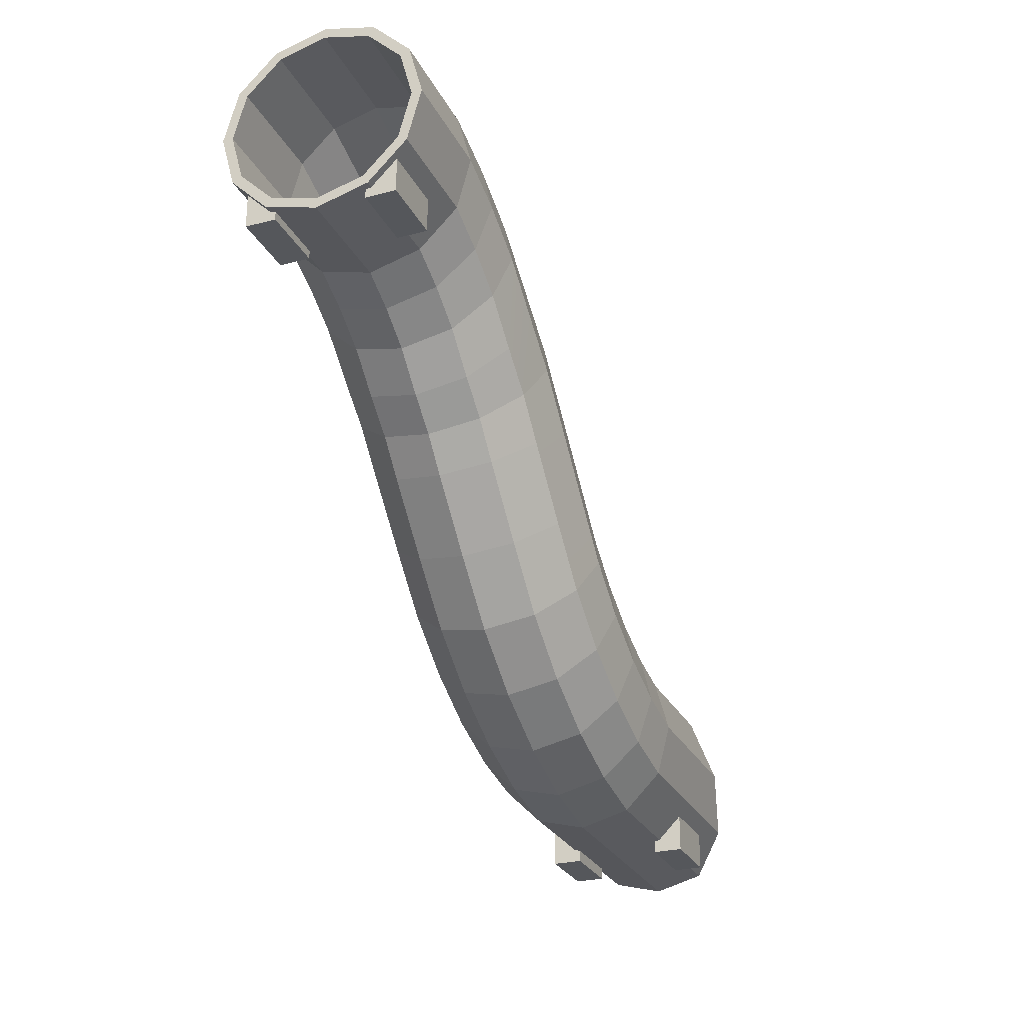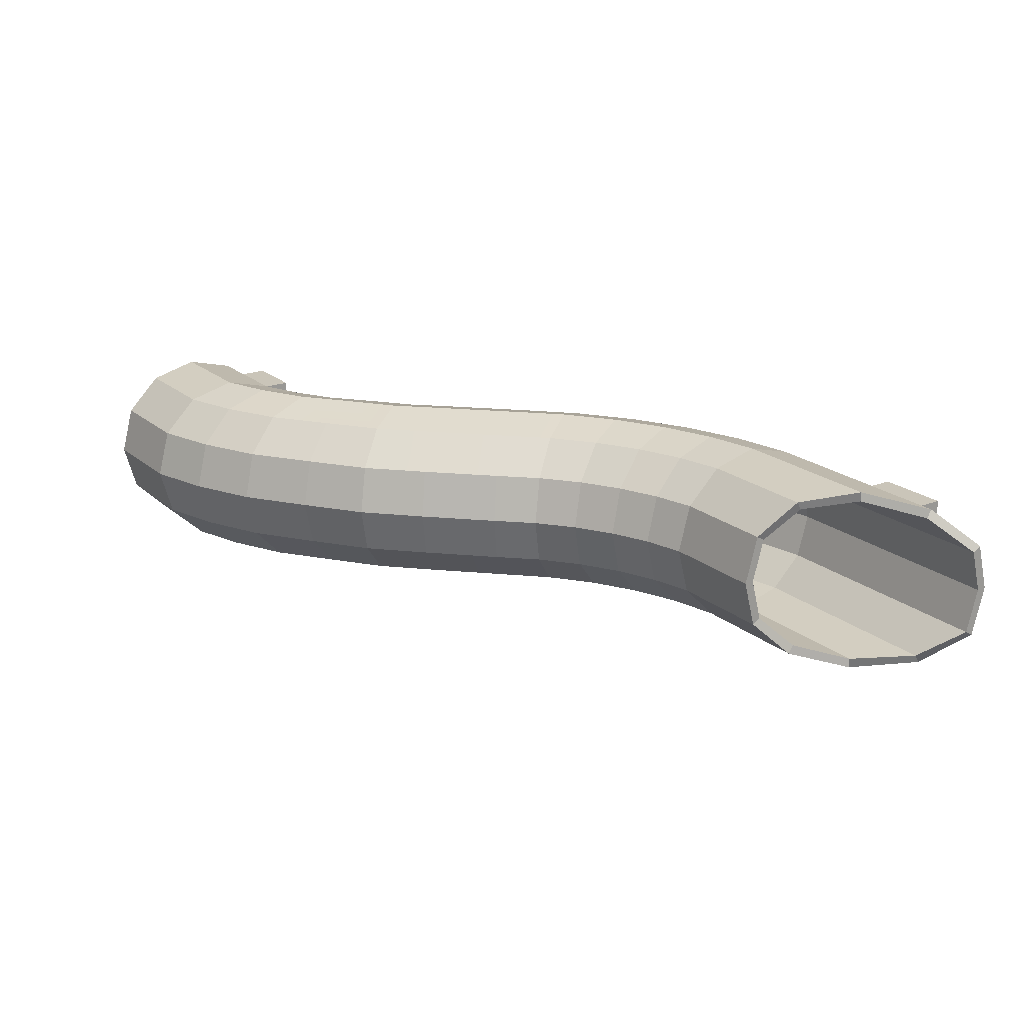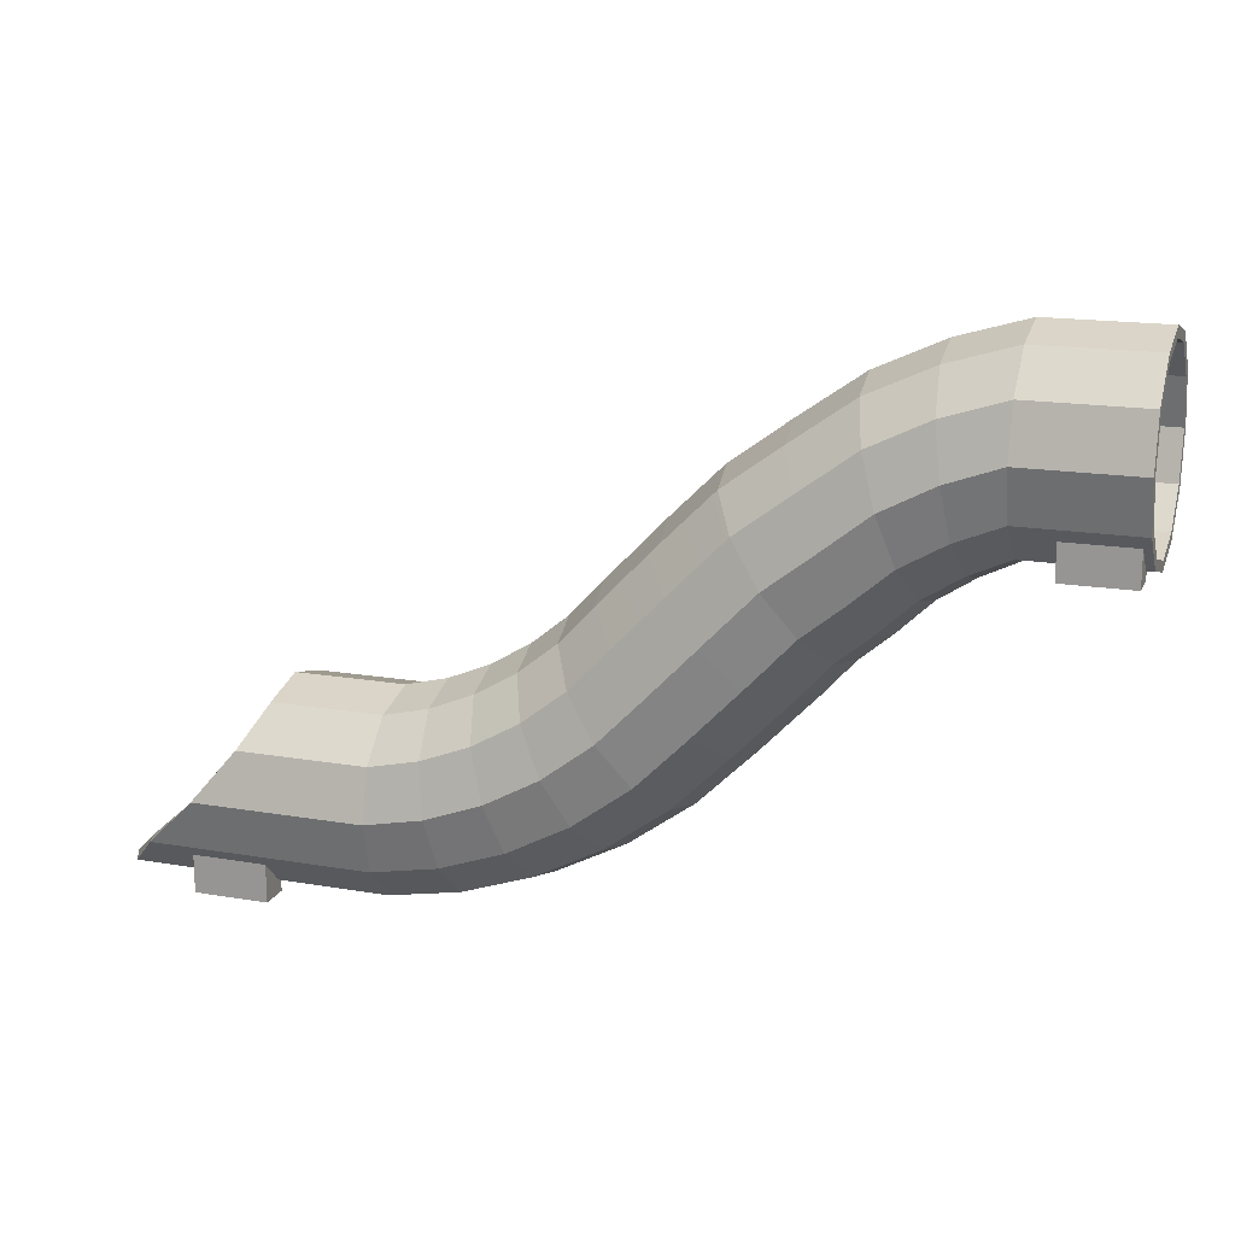
<metadata>
{"format":"obj","ext":"obj","renderer":"f3d","projection":"perspective","resolution":1024,"background":"white","views":[{"elev":-26.8,"azim":111.9,"up":"+Y"},{"elev":20.7,"azim":-124.1,"up":"+Z"},{"elev":16.6,"azim":19.3,"up":"+Y"}]}
</metadata>
<code>
o Slide_1_Cylinder.002
v -3.6 0.6059 -0.54
v -4.52 0.6059 -0.54
v -3.6 0.8759 -0.4677
v -4.3 0.8759 -0.4677
v -3.6 1.074 -0.27
v -4.2 1.074 -0.27
v -3.6 1.146 0
v -4.2 1.146 0
v -3.6 1.074 0.27
v -4.2 1.074 0.27
v -3.6 0.8759 0.4677
v -4.3 0.8759 0.4677
v -3.6 0.6059 0.54
v -4.52 0.6059 0.54
v -3.6 0.3359 0.4677
v -4.8 0.3359 0.4677
v -3.6 0.1382 0.27
v -5 0.1382 0.27
v -3.6 0.06588 0
v -5 0.06588 0
v -3.6 0.1382 -0.27
v -5 0.1382 -0.27
v -3.6 0.3359 -0.4677
v -4.8 0.3359 -0.4677
v -3.6 0.6059 -0.486
v -3.6 0.8489 -0.4209
v -4.3 0.8489 -0.4209
v -4.52 0.6059 -0.486
v -3.6 1.027 -0.243
v -4.2 1.027 -0.243
v -3.6 1.092 0
v -4.2 1.092 0
v -3.6 1.027 0.243
v -4.2 1.027 0.243
v -3.6 0.8489 0.4209
v -4.3 0.8489 0.4209
v -3.6 0.6059 0.486
v -4.52 0.6059 0.486
v -3.6 0.3629 0.4209
v -4.8 0.3629 0.4209
v -3.6 0.185 0.243
v -5 0.185 0.243
v -3.6 0.1199 0
v -5 0.1199 0
v -3.6 0.185 -0.243
v -5 0.185 -0.243
v -3.6 0.3629 -0.4209
v -4.8 0.3629 -0.4209
v -3.287 0.6705 -0.54
v -3.329 0.9372 -0.4677
v -3.36 1.132 -0.27
v -3.372 1.204 0
v -3.36 1.132 0.27
v -3.329 0.9372 0.4677
v -3.287 0.6705 0.54
v -3.245 0.4038 0.4677
v -3.214 0.2086 0.27
v -3.203 0.1372 0
v -3.214 0.2086 -0.27
v -3.245 0.4038 -0.4677
v -3.287 0.6705 -0.486
v -3.325 0.9105 -0.4209
v -3.353 1.086 -0.243
v -3.363 1.151 0
v -3.353 1.086 0.243
v -3.325 0.9105 0.4209
v -3.287 0.6705 0.486
v -3.249 0.4305 0.4209
v -3.221 0.2548 0.243
v -3.211 0.1905 0
v -3.221 0.2548 -0.243
v -3.249 0.4305 -0.4209
v -2.982 0.7838 -0.54
v -3.065 1.041 -0.4677
v -3.126 1.229 -0.27
v -3.149 1.297 0
v -3.126 1.229 0.27
v -3.065 1.041 0.4677
v -2.982 0.7838 0.54
v -2.899 0.527 0.4677
v -2.837 0.339 0.27
v -2.815 0.2702 0
v -2.837 0.339 -0.27
v -2.899 0.527 -0.4677
v -2.982 0.7838 -0.486
v -3.057 1.015 -0.4209
v -3.112 1.184 -0.243
v -3.132 1.246 0
v -3.112 1.184 0.243
v -3.057 1.015 0.4209
v -2.982 0.7838 0.486
v -2.907 0.5527 0.4209
v -2.852 0.3835 0.243
v -2.832 0.3216 0
v -2.852 0.3835 -0.243
v -2.907 0.5527 -0.4209
v -2.692 0.9439 -0.54
v -2.815 1.184 -0.4677
v -2.904 1.361 -0.27
v -2.937 1.425 0
v -2.904 1.361 0.27
v -2.815 1.184 0.4677
v -2.692 0.9439 0.54
v -2.569 0.7033 0.4677
v -2.48 0.5272 0.27
v -2.447 0.4627 0
v -2.48 0.5272 -0.27
v -2.569 0.7033 -0.4677
v -2.692 0.9439 -0.486
v -2.802 1.16 -0.4209
v -2.883 1.319 -0.243
v -2.913 1.377 0
v -2.883 1.319 0.243
v -2.802 1.16 0.4209
v -2.692 0.9439 0.486
v -2.582 0.7274 0.4209
v -2.501 0.5689 0.243
v -2.471 0.5108 0
v -2.501 0.5689 -0.243
v -2.582 0.7274 -0.4209
v -2.424 1.148 -0.54
v -2.583 1.366 -0.4677
v -2.699 1.526 -0.27
v -2.742 1.585 0
v -2.699 1.526 0.27
v -2.583 1.366 0.4677
v -2.424 1.148 0.54
v -2.266 0.9294 0.4677
v -2.15 0.7695 0.27
v -2.107 0.711 0
v -2.15 0.7695 -0.27
v -2.266 0.9294 -0.4677
v -2.424 1.148 -0.486
v -2.567 1.344 -0.4209
v -2.672 1.488 -0.243
v -2.71 1.541 0
v -2.672 1.488 0.243
v -2.567 1.344 0.4209
v -2.424 1.148 0.486
v -2.282 0.9513 0.4209
v -2.177 0.8073 0.243
v -2.139 0.7547 0
v -2.177 0.8073 -0.243
v -2.282 0.9513 -0.4209
v -2.186 1.392 -0.54
v -2.377 1.583 -0.4677
v -2.516 1.722 -0.27
v -2.568 1.774 0
v -2.516 1.722 0.27
v -2.377 1.583 0.4677
v -2.186 1.392 0.54
v -1.995 1.201 0.4677
v -1.855 1.061 0.27
v -1.804 1.01 0
v -1.855 1.061 -0.27
v -1.995 1.201 -0.4677
v -2.186 1.392 -0.486
v -2.358 1.563 -0.4209
v -2.483 1.689 -0.243
v -2.529 1.735 0
v -2.483 1.689 0.243
v -2.358 1.563 0.4209
v -2.186 1.392 0.486
v -2.014 1.22 0.4209
v -1.888 1.094 0.243
v -1.842 1.048 0
v -1.888 1.094 -0.243
v -2.014 1.22 -0.4209
v 0 2.586 -0.54
v -0.6 2.586 -0.54
v 0 2.856 -0.4677
v -0.6 2.856 -0.4677
v 0 3.054 -0.27
v -0.6 3.054 -0.27
v 0 3.126 1e-06
v -0.6 3.126 0
v 0 3.054 0.27
v -0.6 3.054 0.27
v 0 2.856 0.4677
v -0.6 2.856 0.4677
v 0 2.586 0.54
v -0.6 2.586 0.54
v 0 2.316 0.4677
v -0.6 2.316 0.4677
v 0 2.118 0.27
v -0.6 2.118 0.27
v 0 2.046 1e-06
v -0.6 2.046 0
v 0 2.118 -0.27
v -0.6 2.118 -0.27
v 0 2.316 -0.4677
v -0.6 2.316 -0.4677
v 0 2.586 -0.486
v 0 2.829 -0.4209
v -0.6 2.829 -0.4209
v -0.6 2.586 -0.486
v 0 3.007 -0.243
v -0.6 3.007 -0.243
v 0 3.072 1e-06
v -0.6 3.072 0
v 0 3.007 0.243
v -0.6 3.007 0.243
v 0 2.829 0.4209
v -0.6 2.829 0.4209
v 0 2.586 0.486
v -0.6 2.586 0.486
v 0 2.343 0.4209
v -0.6 2.343 0.4209
v 0 2.165 0.243
v -0.6 2.165 0.243
v 0 2.1 1e-06
v -0.6 2.1 0
v 0 2.165 -0.243
v -0.6 2.165 -0.243
v 0 2.343 -0.4209
v -0.6 2.343 -0.4209
v -0.8816 2.484 -0.54
v -0.9238 2.75 -0.4677
v -0.9547 2.946 -0.27
v -0.9661 3.017 0
v -0.9547 2.946 0.27
v -0.9238 2.75 0.4677
v -0.8816 2.484 0.54
v -0.8393 2.217 0.4677
v -0.8084 2.022 0.27
v -0.7971 1.95 0
v -0.8084 2.022 -0.27
v -0.8393 2.217 -0.4677
v -0.9196 2.724 -0.4209
v -0.8816 2.484 -0.486
v -0.9474 2.899 -0.243
v -0.9576 2.964 0
v -0.9474 2.899 0.243
v -0.9196 2.724 0.4209
v -0.8816 2.484 0.486
v -0.8436 2.244 0.4209
v -0.8157 2.068 0.243
v -0.8056 2.004 0
v -0.8157 2.068 -0.243
v -0.8436 2.244 -0.4209
v -1.156 2.338 -0.54
v -1.24 2.595 -0.4677
v -1.301 2.783 -0.27
v -1.323 2.851 0
v -1.301 2.783 0.27
v -1.24 2.595 0.4677
v -1.156 2.338 0.54
v -1.073 2.081 0.4677
v -1.012 1.893 0.27
v -0.9894 1.824 0
v -1.012 1.893 -0.27
v -1.073 2.081 -0.4677
v -1.231 2.569 -0.4209
v -1.156 2.338 -0.486
v -1.286 2.738 -0.243
v -1.306 2.8 0
v -1.286 2.738 0.243
v -1.231 2.569 0.4209
v -1.156 2.338 0.486
v -1.081 2.107 0.4209
v -1.026 1.937 0.243
v -1.006 1.876 0
v -1.026 1.937 -0.243
v -1.081 2.107 -0.4209
v -1.417 2.13 -0.54
v -1.54 2.37 -0.4677
v -1.629 2.546 -0.27
v -1.662 2.611 0
v -1.629 2.546 0.27
v -1.54 2.37 0.4677
v -1.417 2.13 0.54
v -1.295 1.889 0.4677
v -1.205 1.713 0.27
v -1.172 1.649 0
v -1.205 1.713 -0.27
v -1.295 1.889 -0.4677
v -1.528 2.346 -0.4209
v -1.417 2.13 -0.486
v -1.608 2.505 -0.243
v -1.638 2.563 0
v -1.608 2.505 0.243
v -1.528 2.346 0.4209
v -1.417 2.13 0.486
v -1.307 1.913 0.4209
v -1.226 1.755 0.243
v -1.197 1.697 0
v -1.226 1.755 -0.243
v -1.307 1.913 -0.4209
v -1.658 1.942 -0.54
v -1.817 2.161 -0.4677
v -1.933 2.32 -0.27
v -1.975 2.379 0
v -1.933 2.32 0.27
v -1.817 2.161 0.4677
v -1.658 1.942 0.54
v -1.499 1.724 0.4677
v -1.383 1.564 0.27
v -1.341 1.505 0
v -1.383 1.564 -0.27
v -1.499 1.724 -0.4677
v -1.801 2.139 -0.4209
v -1.658 1.942 -0.486
v -1.905 2.283 -0.243
v -1.944 2.335 0
v -1.905 2.283 0.243
v -1.801 2.139 0.4209
v -1.658 1.942 0.486
v -1.515 1.746 0.4209
v -1.411 1.602 0.243
v -1.372 1.549 0
v -1.411 1.602 -0.243
v -1.515 1.746 -0.4209
v -1.873 1.719 -0.54
v -2.064 1.91 -0.4677
v -2.203 2.049 -0.27
v -2.255 2.101 0
v -2.203 2.049 0.27
v -2.064 1.91 0.4677
v -1.873 1.719 0.54
v -1.682 1.528 0.4677
v -1.542 1.388 0.27
v -1.491 1.337 0
v -1.542 1.388 -0.27
v -1.682 1.528 -0.4677
v -2.045 1.891 -0.4209
v -1.873 1.719 -0.486
v -2.17 2.016 -0.243
v -2.216 2.062 0
v -2.17 2.016 0.243
v -2.045 1.891 0.4209
v -1.873 1.719 0.486
v -1.701 1.547 0.4209
v -1.575 1.421 0.243
v -1.529 1.375 0
v -1.575 1.421 -0.243
v -1.701 1.547 -0.4209
v -4 0.6059 -0.54
v -4 0.8759 -0.4677
v -4 1.074 -0.27
v -4 1.146 0
v -4 1.074 0.27
v -4 0.8759 0.4677
v -4 0.6059 0.54
v -4 0.3359 0.4677
v -4 0.1382 0.27
v -4 0.06588 0
v -4 0.1382 -0.27
v -4 0.3359 -0.4677
v -0.4 2.066 -0.24
v -0.4 2.146 -0.24
v -0.4 2.066 -0.4
v -0.4 2.146 -0.4
v -0.04 2.066 -0.24
v -0.04 2.146 -0.24
v -0.04 2.066 -0.4
v -0.04 2.146 -0.4
v -0.4 2.066 0.4
v -0.4 2.146 0.4
v -0.4 2.066 0.24
v -0.4 2.146 0.24
v -0.04 2.066 0.4
v -0.04 2.146 0.4
v -0.04 2.066 0.24
v -0.04 2.146 0.24
v -0.4 2.148 -0.24
v -0.4 2.293 -0.4
v -0.04 2.293 -0.4
v -0.04 2.148 -0.24
v -0.4 2.293 0.4
v -0.4 2.148 0.24
v -0.04 2.148 0.24
v -0.04 2.293 0.4
v -4.6 0.06588 -0.24
v -4.6 0.1459 -0.24
v -4.6 0.06588 -0.4
v -4.6 0.1459 -0.4
v -4.2 0.06588 -0.24
v -4.2 0.1459 -0.24
v -4.2 0.06588 -0.4
v -4.2 0.1459 -0.4
v -4.6 0.06588 0.4
v -4.6 0.1459 0.4
v -4.6 0.06588 0.24
v -4.6 0.1459 0.24
v -4.2 0.06588 0.4
v -4.2 0.1459 0.4
v -4.2 0.06588 0.24
v -4.2 0.1459 0.24
v -4.6 0.1483 -0.24
v -4.6 0.2931 -0.4
v -4.2 0.2931 -0.4
v -4.2 0.1483 -0.24
v -4.6 0.2931 0.4
v -4.6 0.1483 0.24
v -4.2 0.1483 0.24
v -4.2 0.2931 0.4
f 19 21 59 58
f 9 11 54 53
f 3 5 51 50
f 53 54 78 77
f 68 67 91 92
f 67 66 90 91
f 58 59 83 82
f 66 65 89 90
f 50 51 75 74
f 61 72 96 85
f 57 58 82 81
f 1 3 50 49
f 11 13 55 54
f 17 19 58 57
f 89 88 112 113
f 73 74 98 97
f 96 95 119 120
f 88 87 111 112
f 95 94 118 119
f 87 86 110 111
f 94 93 117 118
f 78 79 103 102
f 86 85 109 110
f 93 92 116 117
f 69 68 92 93
f 62 61 85 86
f 54 55 79 78
f 70 69 93 94
f 63 62 86 87
f 71 70 94 95
f 64 63 87 88
f 72 71 95 96
f 49 50 74 73
f 65 64 88 89
f 101 102 126 125
f 116 115 139 140
f 115 114 138 139
f 106 107 131 130
f 114 113 137 138
f 98 99 123 122
f 109 120 144 133
f 105 106 130 129
f 81 82 106 105
f 85 96 120 109
f 74 75 99 98
f 90 89 113 114
f 82 83 107 106
f 91 90 114 115
f 92 91 115 116
f 77 78 102 101
f 129 130 154 153
f 137 136 160 161
f 121 122 146 145
f 144 143 167 168
f 136 135 159 160
f 143 142 166 167
f 135 134 158 159
f 142 141 165 166
f 126 127 151 150
f 134 133 157 158
f 117 116 140 141
f 110 109 133 134
f 102 103 127 126
f 118 117 141 142
f 111 110 134 135
f 119 118 142 143
f 112 111 135 136
f 120 119 143 144
f 97 98 122 121
f 113 112 136 137
f 133 144 168 157
f 122 123 147 146
f 138 137 161 162
f 130 131 155 154
f 139 138 162 163
f 140 139 163 164
f 125 126 150 149
f 141 140 164 165
f 229 231 255 253
f 237 238 262 261
f 223 222 246 247
f 230 229 253 254
f 236 237 261 260
f 222 221 245 246
f 235 236 260 259
f 234 235 259 258
f 251 250 274 275
f 257 258 282 281
f 243 242 266 267
f 264 254 278 288
f 250 249 273 274
f 256 257 281 280
f 242 241 265 266
f 263 264 288 287
f 255 256 280 279
f 262 263 287 286
f 238 239 263 262
f 231 232 256 255
f 239 240 264 263
f 218 217 241 242
f 232 233 257 256
f 226 225 249 250
f 240 230 254 264
f 219 218 242 243
f 233 234 258 257
f 227 226 250 251
f 277 279 303 301
f 285 286 310 309
f 271 270 294 295
f 278 277 301 302
f 284 285 309 308
f 270 269 293 294
f 283 284 308 307
f 282 283 307 306
f 258 259 283 282
f 259 260 284 283
f 246 245 269 270
f 260 261 285 284
f 254 253 277 278
f 247 246 270 271
f 261 262 286 285
f 253 255 279 277
f 299 298 322 323
f 305 306 330 329
f 291 290 314 315
f 312 302 326 336
f 298 297 321 322
f 304 305 329 328
f 290 289 313 314
f 311 312 336 335
f 303 304 328 327
f 310 311 335 334
f 286 287 311 310
f 279 280 304 303
f 287 288 312 311
f 266 265 289 290
f 280 281 305 304
f 274 273 297 298
f 288 278 302 312
f 267 266 290 291
f 281 282 306 305
f 275 274 298 299
f 306 307 331 330
f 307 308 332 331
f 294 293 317 318
f 308 309 333 332
f 302 301 325 326
f 295 294 318 319
f 309 310 334 333
f 301 303 327 325
f 325 327 159 158
f 327 328 160 159
f 328 329 161 160
f 329 330 162 161
f 330 331 163 162
f 331 332 164 163
f 332 333 165 164
f 333 334 166 165
f 334 335 167 166
f 335 336 168 167
f 336 326 157 168
f 326 325 158 157
f 323 322 154 155
f 322 321 153 154
f 319 318 150 151
f 318 317 149 150
f 315 314 146 147
f 314 313 145 146
f 23 1 49 60
f 13 15 56 55
f 60 49 73 84
f 52 53 77 76
f 59 60 84 83
f 51 52 76 75
f 5 7 52 51
f 15 17 57 56
f 21 23 60 59
f 7 9 53 52
f 80 81 105 104
f 79 80 104 103
f 55 56 80 79
f 56 57 81 80
f 108 97 121 132
f 100 101 125 124
f 107 108 132 131
f 99 100 124 123
f 75 76 100 99
f 83 84 108 107
f 76 77 101 100
f 84 73 97 108
f 128 129 153 152
f 127 128 152 151
f 103 104 128 127
f 104 105 129 128
f 123 124 148 147
f 131 132 156 155
f 124 125 149 148
f 132 121 145 156
f 217 228 252 241
f 221 220 244 245
f 228 227 251 252
f 220 219 243 244
f 249 248 272 273
f 248 247 271 272
f 224 223 247 248
f 225 224 248 249
f 272 271 295 296
f 265 276 300 289
f 269 268 292 293
f 276 275 299 300
f 244 243 267 268
f 252 251 275 276
f 245 244 268 269
f 241 252 276 265
f 297 296 320 321
f 296 295 319 320
f 273 272 296 297
f 268 267 291 292
f 292 291 315 316
f 300 299 323 324
f 293 292 316 317
f 289 300 324 313
f 313 324 156 145
f 324 323 155 156
f 321 320 152 153
f 320 319 151 152
f 317 316 148 149
f 316 315 147 148
f 337 2 4 338
f 338 4 6 339
f 339 6 8 340
f 340 8 10 341
f 341 10 12 342
f 342 12 14 343
f 343 14 16 344
f 344 16 18 345
f 345 18 20 346
f 346 20 22 347
f 35 33 65 66
f 347 22 24 348
f 348 24 2 337
f 26 25 61 62
f 48 46 45 47
f 28 48 47 25
f 25 47 72 61
f 41 39 68 69
f 33 31 64 65
f 47 45 71 72
f 39 37 67 68
f 46 44 43 45
f 44 42 41 43
f 42 40 39 41
f 40 38 37 39
f 38 36 35 37
f 36 34 33 35
f 34 32 31 33
f 32 30 29 31
f 30 27 26 29
f 27 28 25 26
f 43 41 69 70
f 29 26 62 63
f 37 35 66 67
f 45 43 70 71
f 31 29 63 64
f 169 170 172 171
f 171 172 174 173
f 173 174 176 175
f 175 176 178 177
f 177 178 180 179
f 179 180 182 181
f 181 182 184 183
f 183 184 186 185
f 185 186 188 187
f 187 188 190 189
f 181 183 207 205
f 189 190 192 191
f 191 192 170 169
f 171 173 197 194
f 216 214 213 215
f 196 216 215 193
f 191 169 193 215
f 184 182 223 224
f 214 216 240 239
f 174 172 218 219
f 177 179 203 201
f 187 189 213 211
f 206 208 236 235
f 198 200 232 231
f 173 175 199 197
f 183 185 209 207
f 169 171 194 193
f 188 186 225 226
f 178 176 220 221
f 212 214 239 238
f 179 181 205 203
f 189 191 215 213
f 204 206 235 234
f 192 190 227 228
f 175 177 201 199
f 185 187 211 209
f 182 180 222 223
f 195 198 231 229
f 214 212 211 213
f 212 210 209 211
f 210 208 207 209
f 208 206 205 207
f 206 204 203 205
f 204 202 201 203
f 202 200 199 201
f 200 198 197 199
f 198 195 194 197
f 195 196 193 194
f 170 192 228 217
f 200 202 233 232
f 208 210 237 236
f 180 178 221 222
f 190 188 226 227
f 216 196 230 240
f 196 195 229 230
f 202 204 234 233
f 176 174 219 220
f 186 184 224 225
f 172 170 217 218
f 210 212 238 237
f 23 348 337 1
f 21 347 348 23
f 19 346 347 21
f 17 345 346 19
f 15 344 345 17
f 13 343 344 15
f 11 342 343 13
f 9 341 342 11
f 7 340 341 9
f 5 339 340 7
f 3 338 339 5
f 1 337 338 3
f 27 30 6 4
f 30 32 8 6
f 32 34 10 8
f 34 36 12 10
f 36 38 14 12
f 38 40 16 14
f 40 42 18 16
f 42 44 20 18
f 44 46 22 20
f 46 48 24 22
f 48 28 2 24
f 28 27 4 2
f 349 350 352 351
f 351 352 356 355
f 355 356 354 353
f 353 354 350 349
f 351 355 353 349
f 360 358 369 370
f 357 358 360 359
f 359 360 364 363
f 363 364 362 361
f 361 362 358 357
f 359 363 361 357
f 356 352 366 367
f 367 366 365 368
f 371 370 369 372
f 358 362 372 369
f 354 356 367 368
f 364 360 370 371
f 352 350 365 366
f 350 354 368 365
f 362 364 371 372
f 373 374 376 375
f 375 376 380 379
f 379 380 378 377
f 377 378 374 373
f 375 379 377 373
f 384 382 393 394
f 381 382 384 383
f 383 384 388 387
f 387 388 386 385
f 385 386 382 381
f 383 387 385 381
f 380 376 390 391
f 391 390 389 392
f 395 394 393 396
f 382 386 396 393
f 378 380 391 392
f 388 384 394 395
f 376 374 389 390
f 374 378 392 389
f 386 388 395 396

</code>
